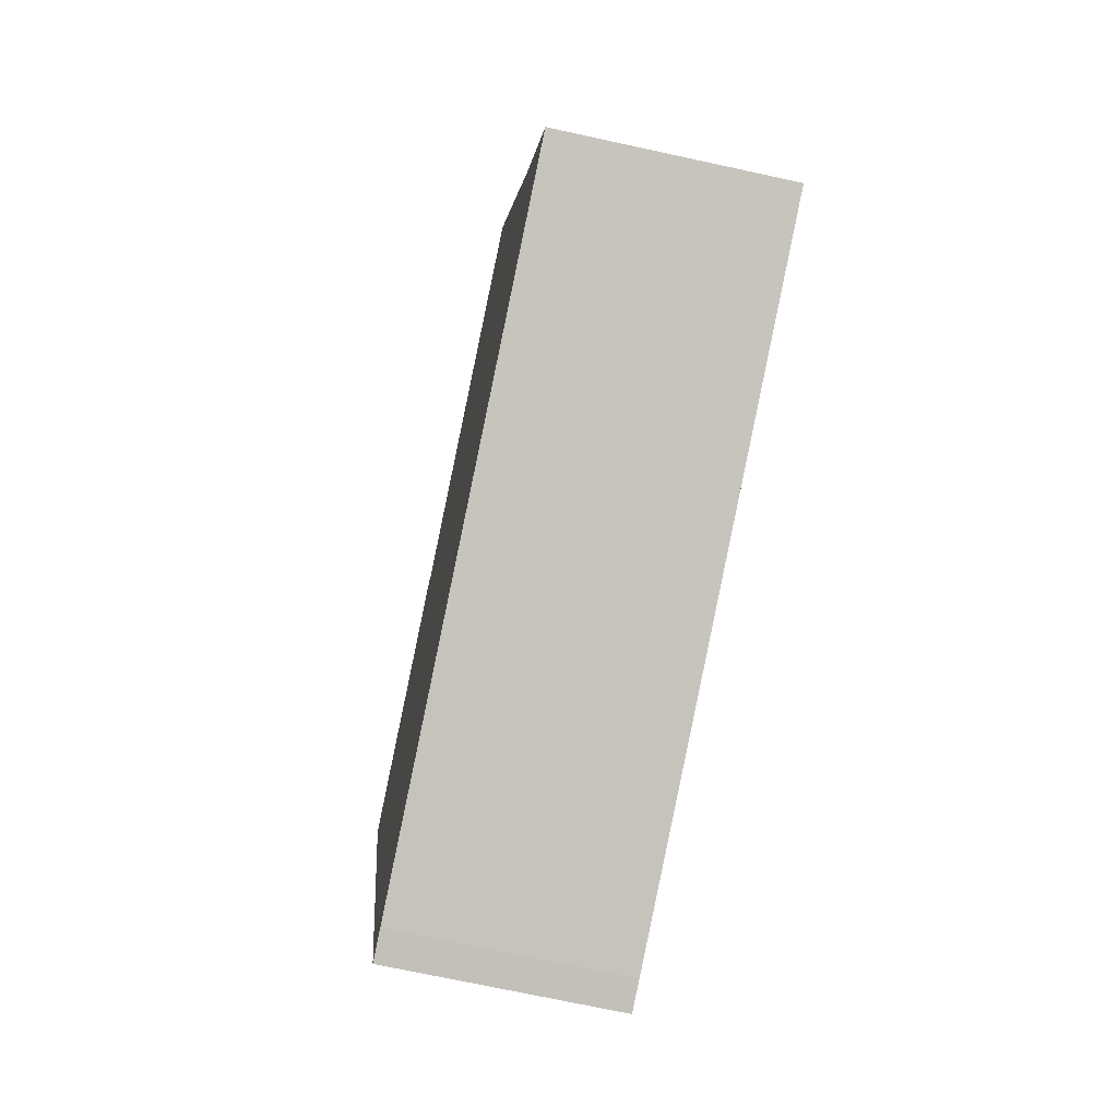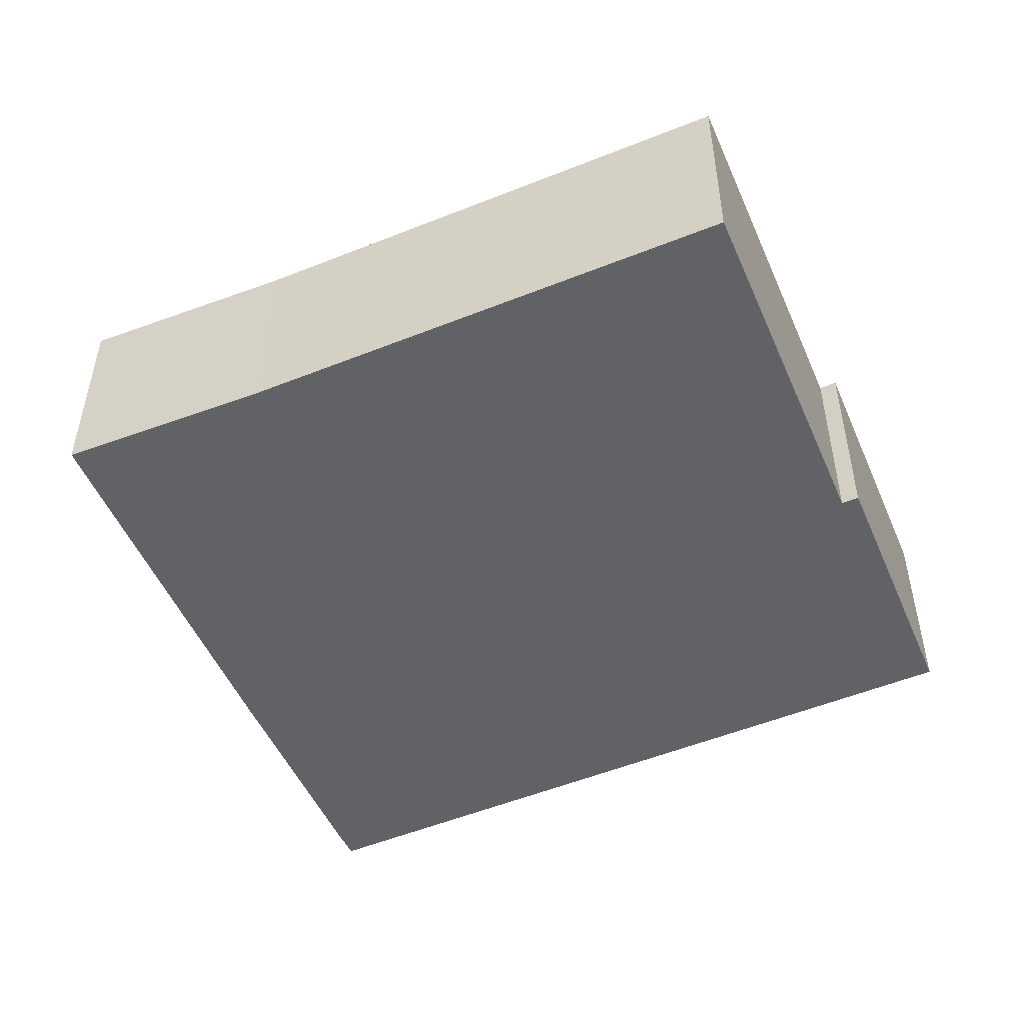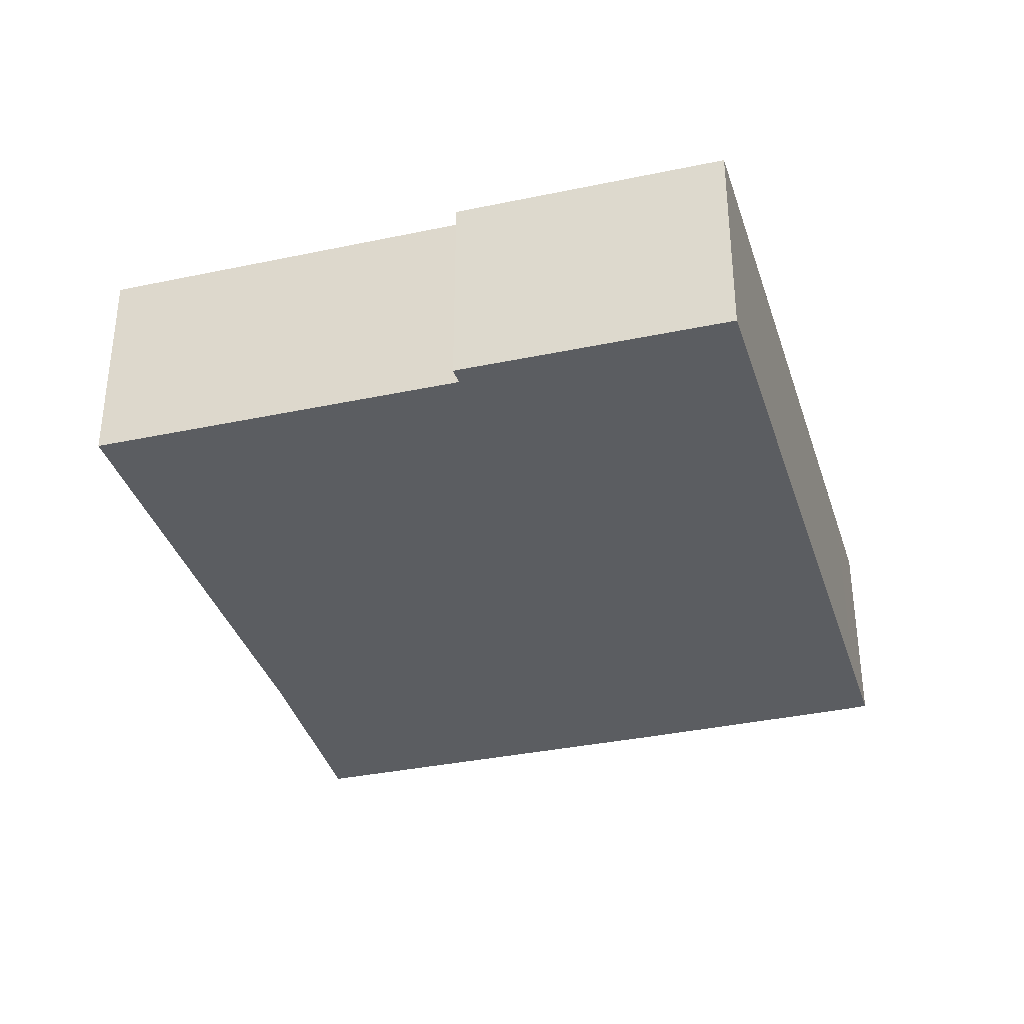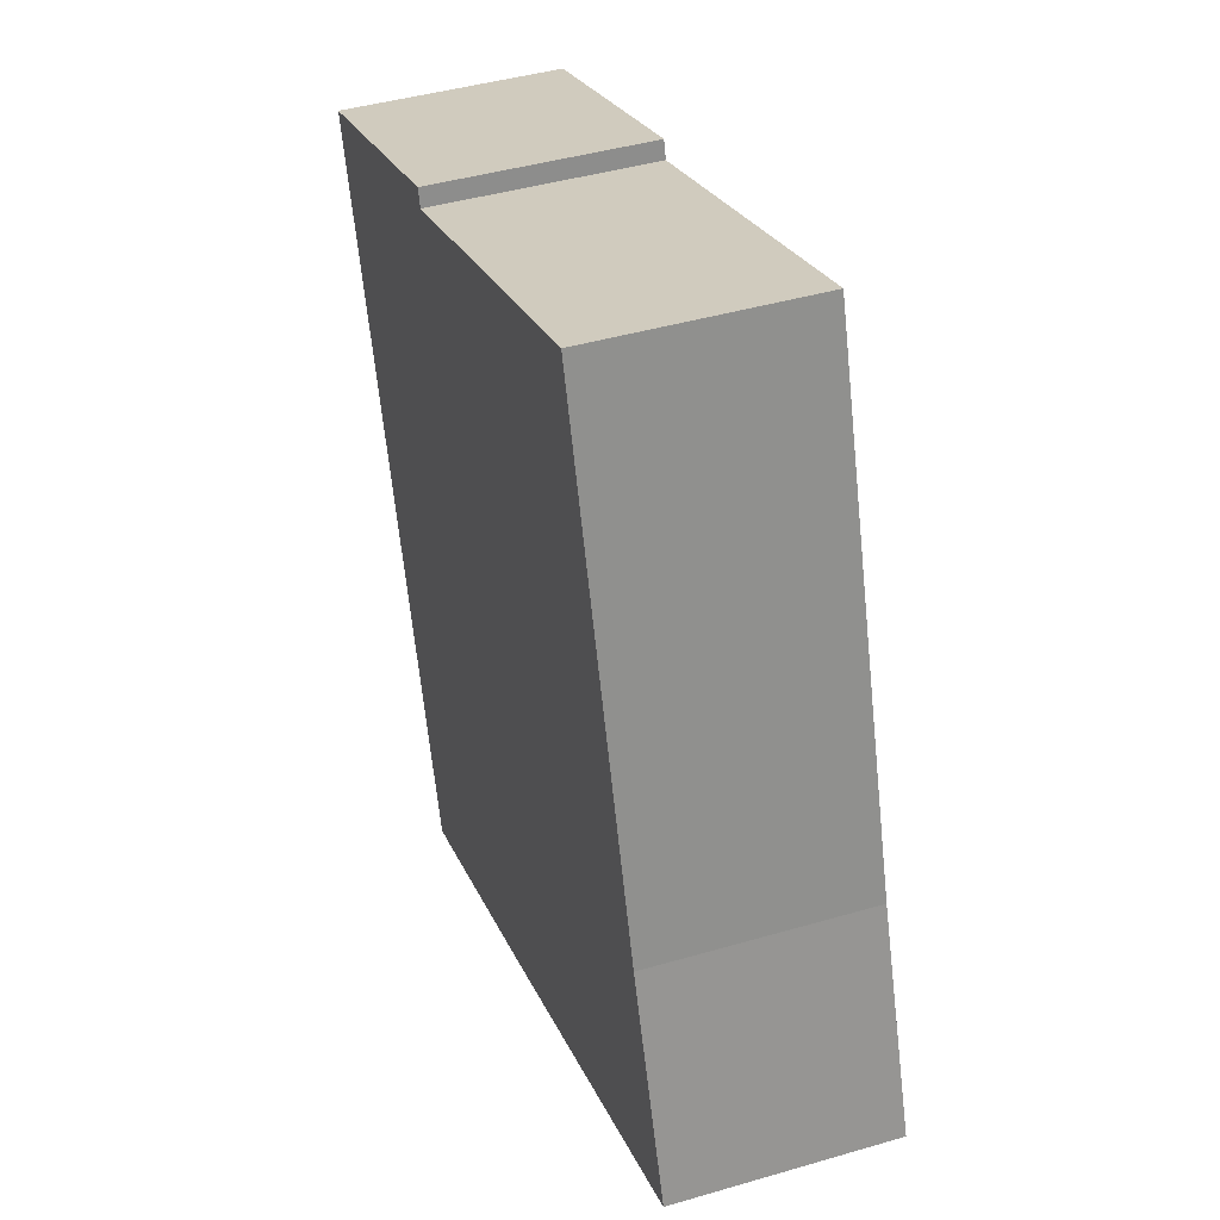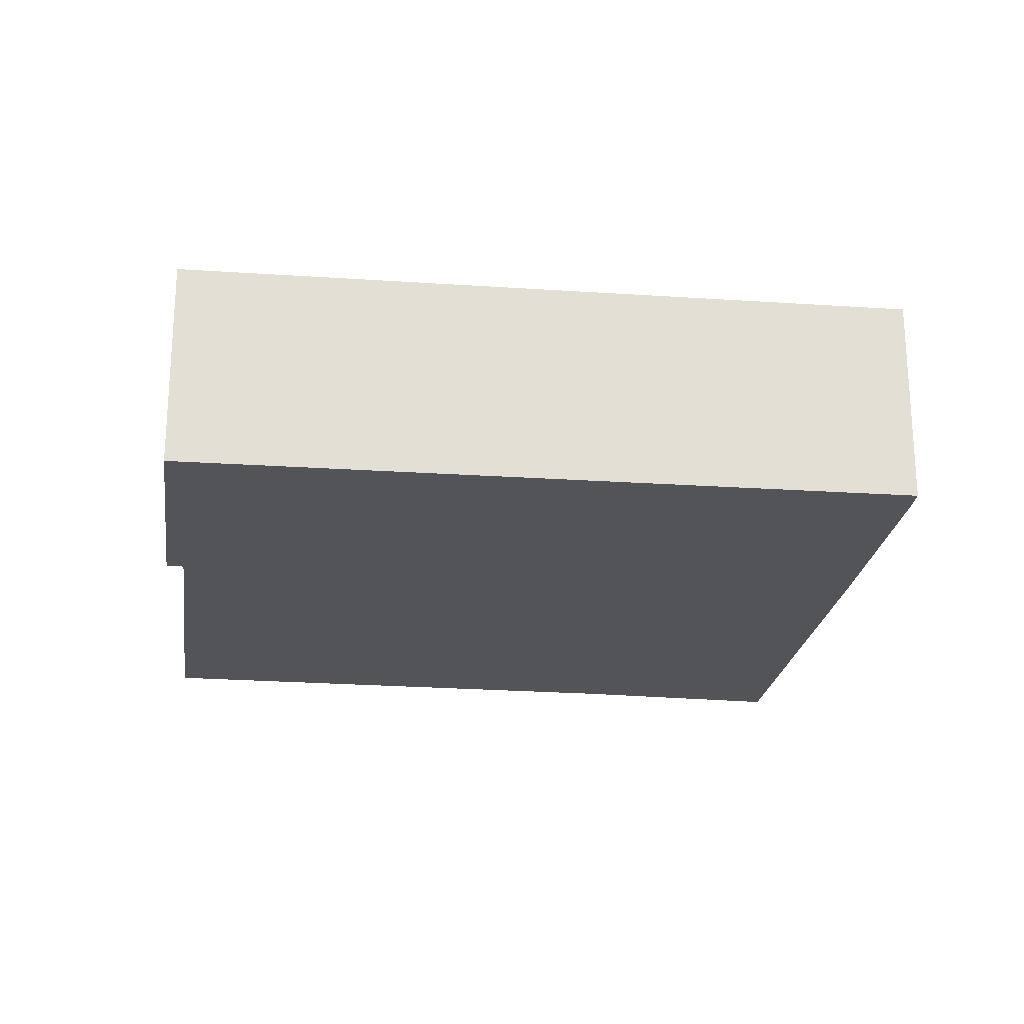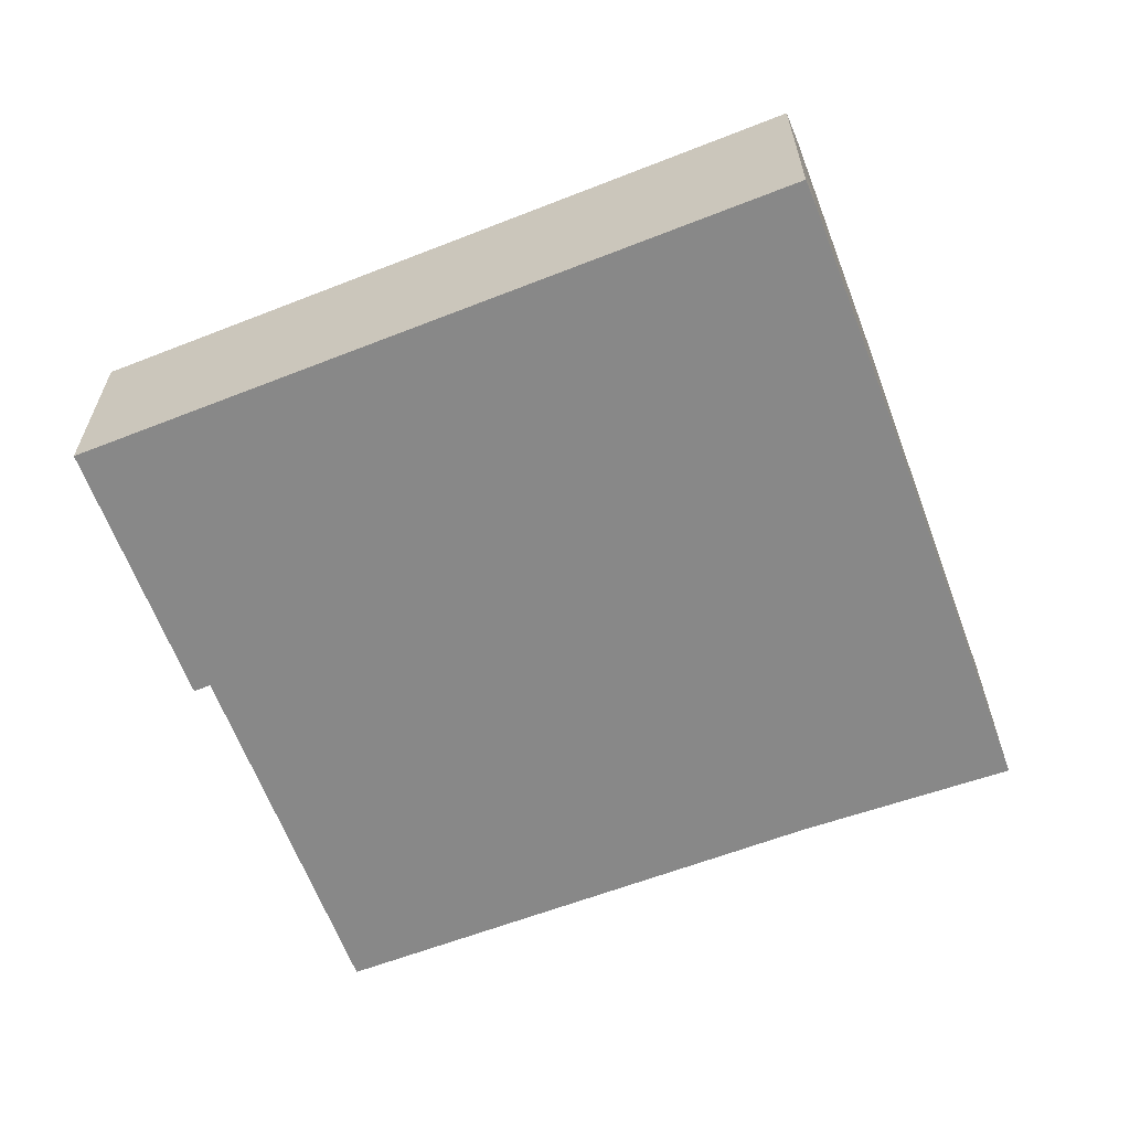
<metadata>
{"format":"obj","ext":"obj","renderer":"f3d","projection":"perspective","resolution":1024,"background":"white","views":[{"elev":-70.9,"azim":-102.3,"up":"+Z"},{"elev":-50.7,"azim":-48.4,"up":"+Y"},{"elev":-35.6,"azim":34.2,"up":"+Y"},{"elev":42.8,"azim":-109.2,"up":"+Z"},{"elev":-22.9,"azim":100.8,"up":"+Y"},{"elev":-62.8,"azim":129.1,"up":"+Y"}]}
</metadata>
<code>
v  0.023 5.022 -0.008
v  14.63 5.022 -4.901
v  9.272 5.022 -3.146
v  15.31 5.022 -5.098
v  0 5.022 3.075e-16
v  0.186 5.022 0.517
v  15.95 5.022 -3.05
v  1.771 5.022 4.912
v  17.83 5.022 2.998
v  5.532 5.022 16.51
v  14.18 5.022 13.6
v  20.61 5.022 11.88
v  14.3 5.022 14.02
v  15.31 3.122e-16 -5.098
v  14.63 3.001e-16 -4.901
v  9.272 1.926e-16 -3.146
v  0.023 4.899e-19 -0.008
v  0 0 0
v  1.771 -3.008e-16 4.912
v  0.186 -3.166e-17 0.517
v  5.532 -1.011e-15 16.51
v  14.18 -8.33e-16 13.6
v  14.3 -8.583e-16 14.02
v  20.61 -7.274e-16 11.88
v  17.83 -1.836e-16 2.998
v  15.95 1.868e-16 -3.05
g defaultobject
f 1 2 3
f 2 1 4
f 4 1 5
f 4 5 6
f 4 6 7
f 7 6 8
f 7 8 9
f 9 8 10
f 9 10 11
f 11 12 9
f 12 11 13
f 14 2 4
f 2 14 15
f 15 3 2
f 3 15 16
f 3 16 1
f 1 16 17
f 17 5 1
f 5 17 18
f 18 6 5
f 6 18 8
f 8 18 19
f 19 18 20
f 19 10 8
f 10 19 21
f 22 13 11
f 13 22 23
f 21 11 10
f 11 21 22
f 23 12 13
f 12 23 24
f 24 9 12
f 9 24 25
f 9 25 7
f 7 25 26
f 7 26 4
f 4 26 14
f 23 25 24
f 25 23 22
f 25 22 21
f 25 21 19
f 25 19 26
f 26 19 14
f 14 19 15
f 15 19 16
f 16 19 20
f 16 20 17
f 17 20 18

</code>
